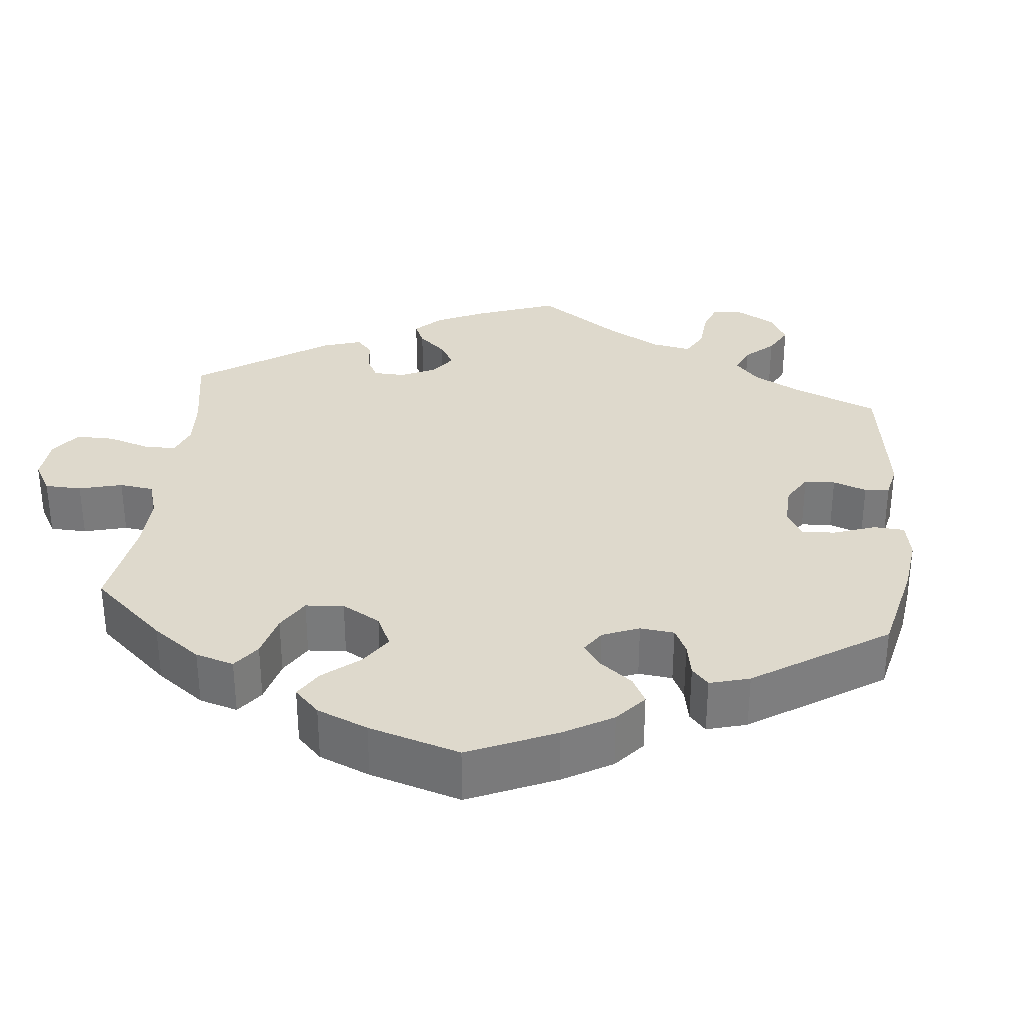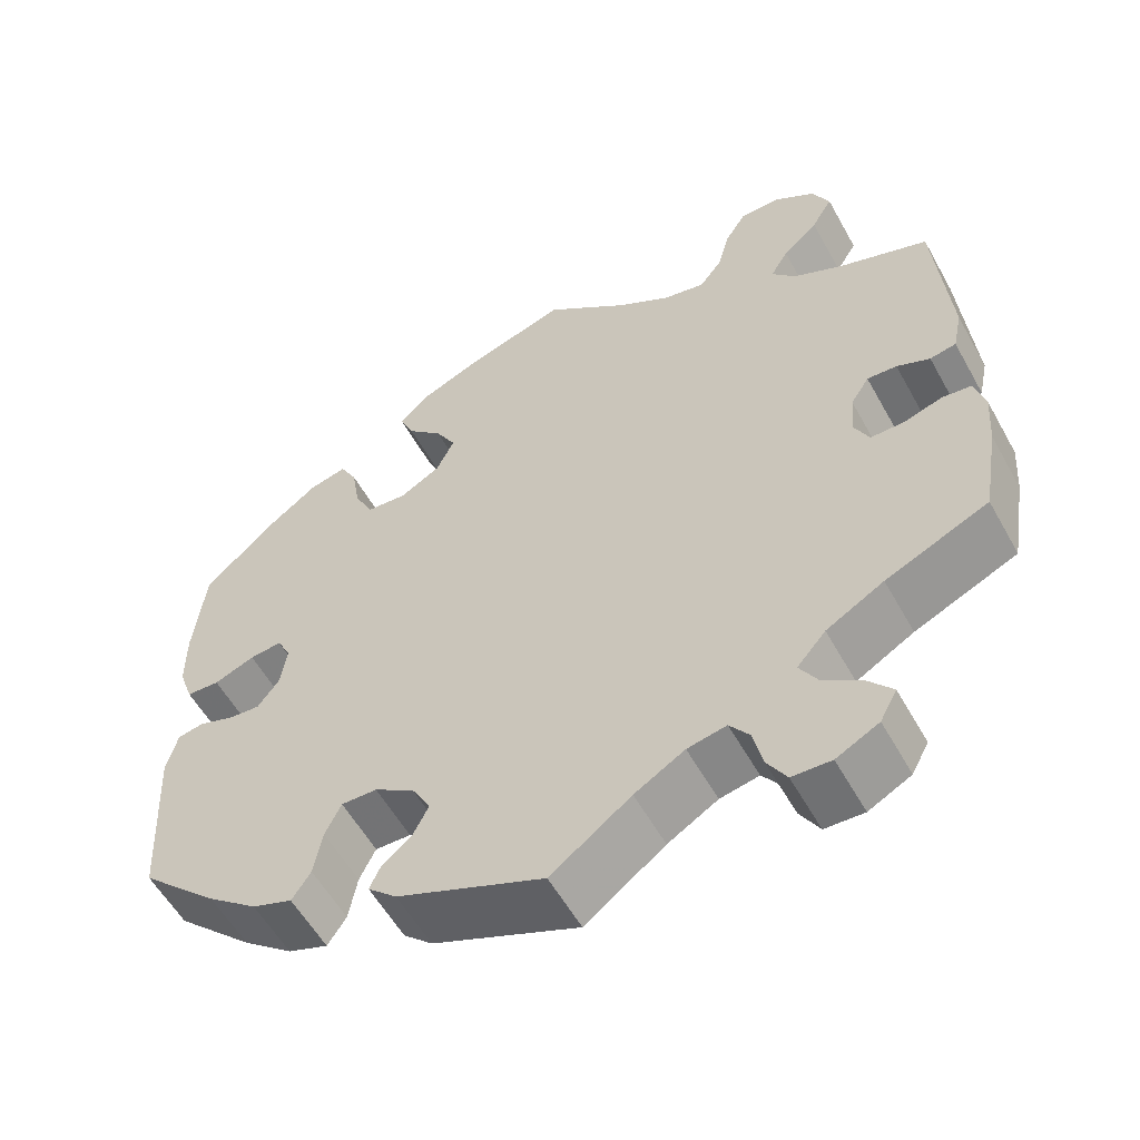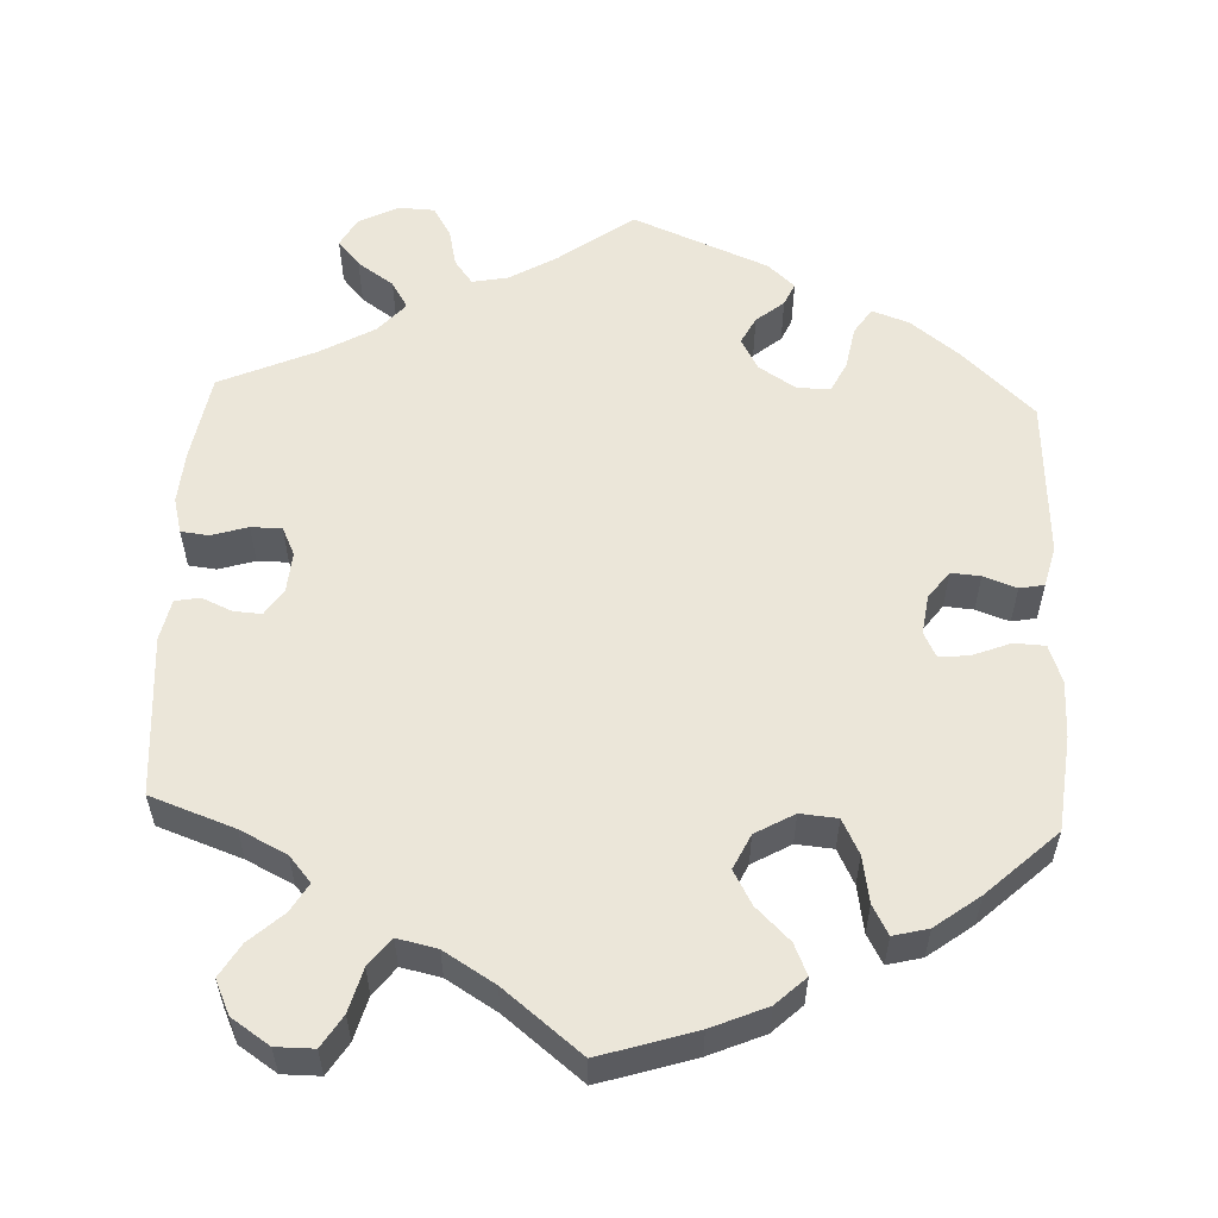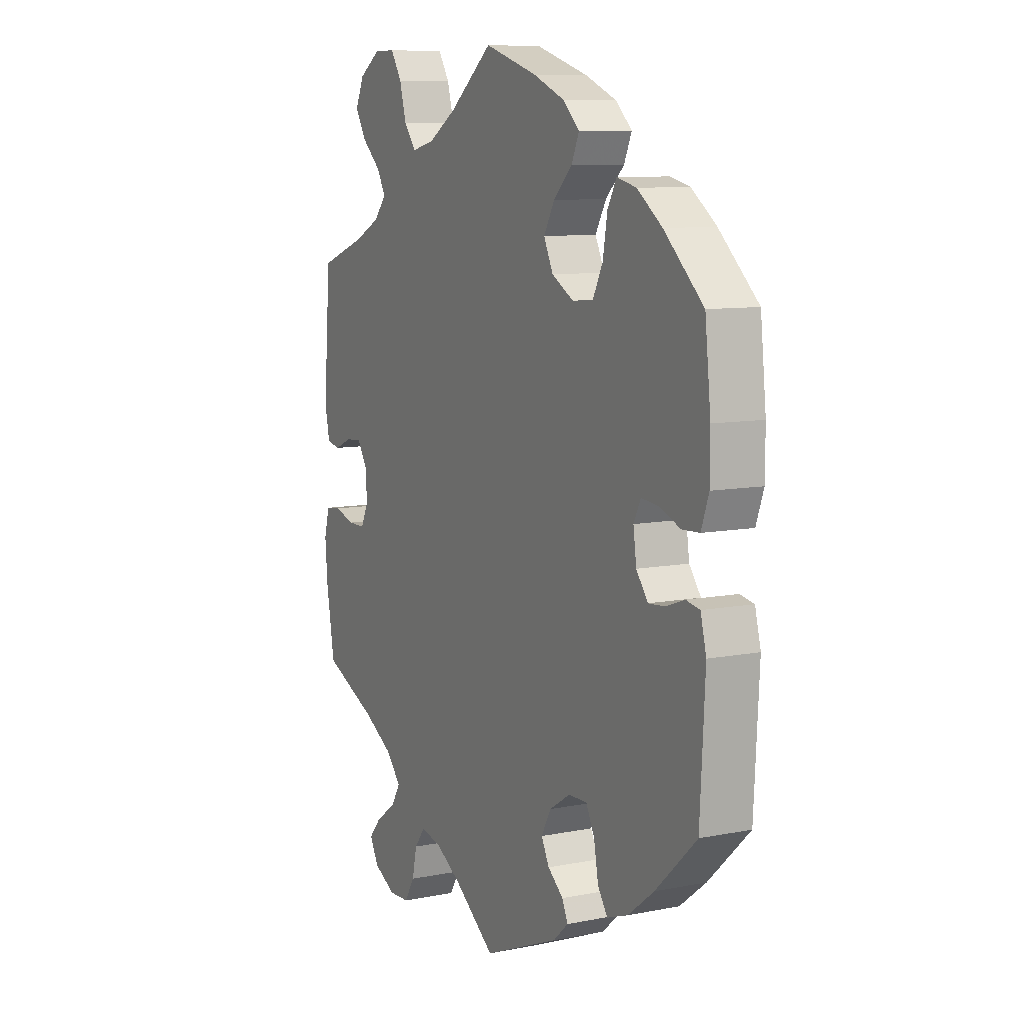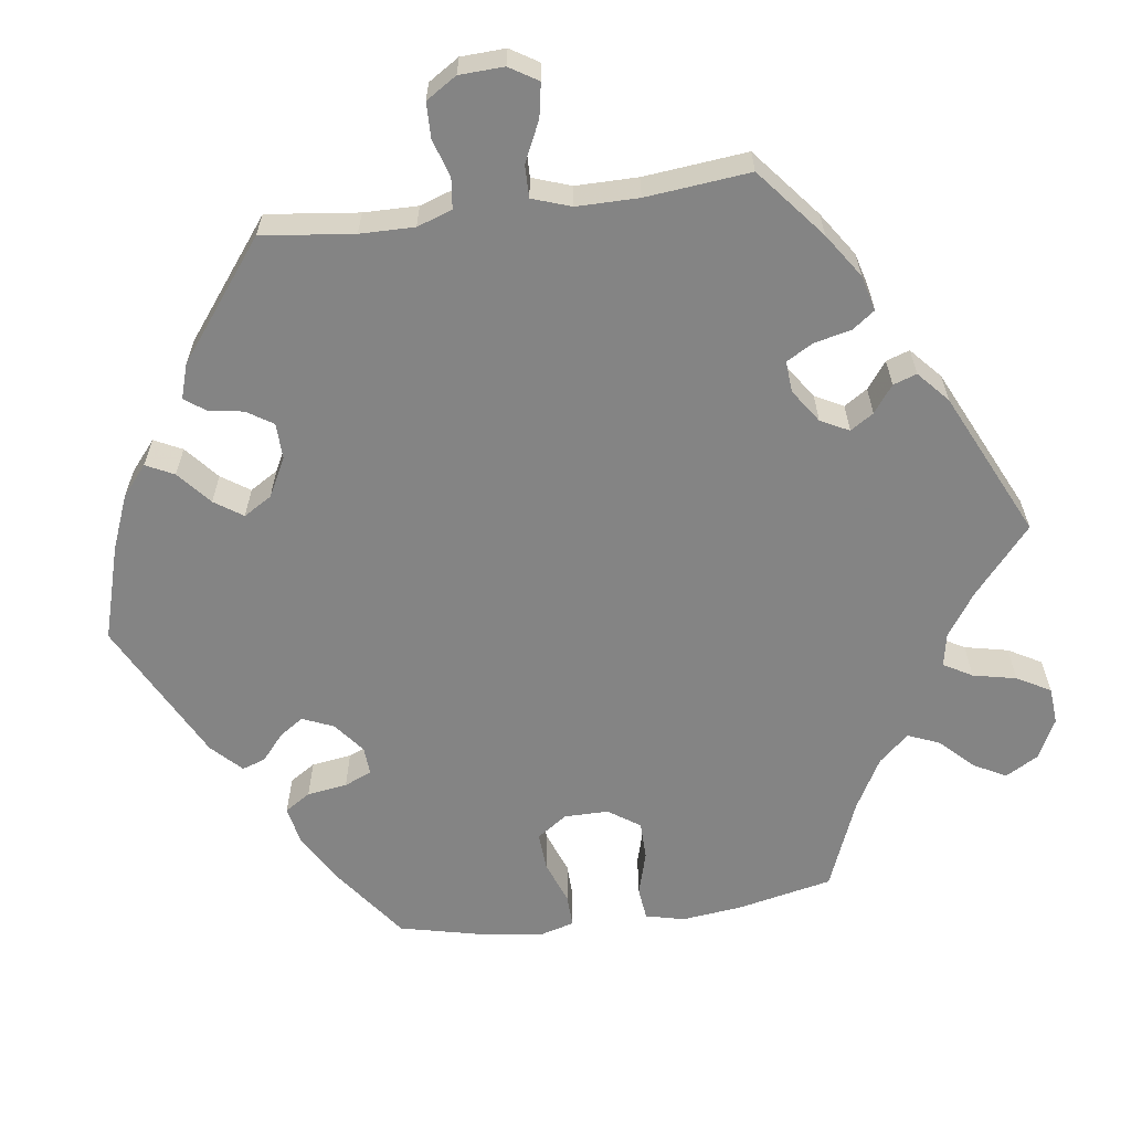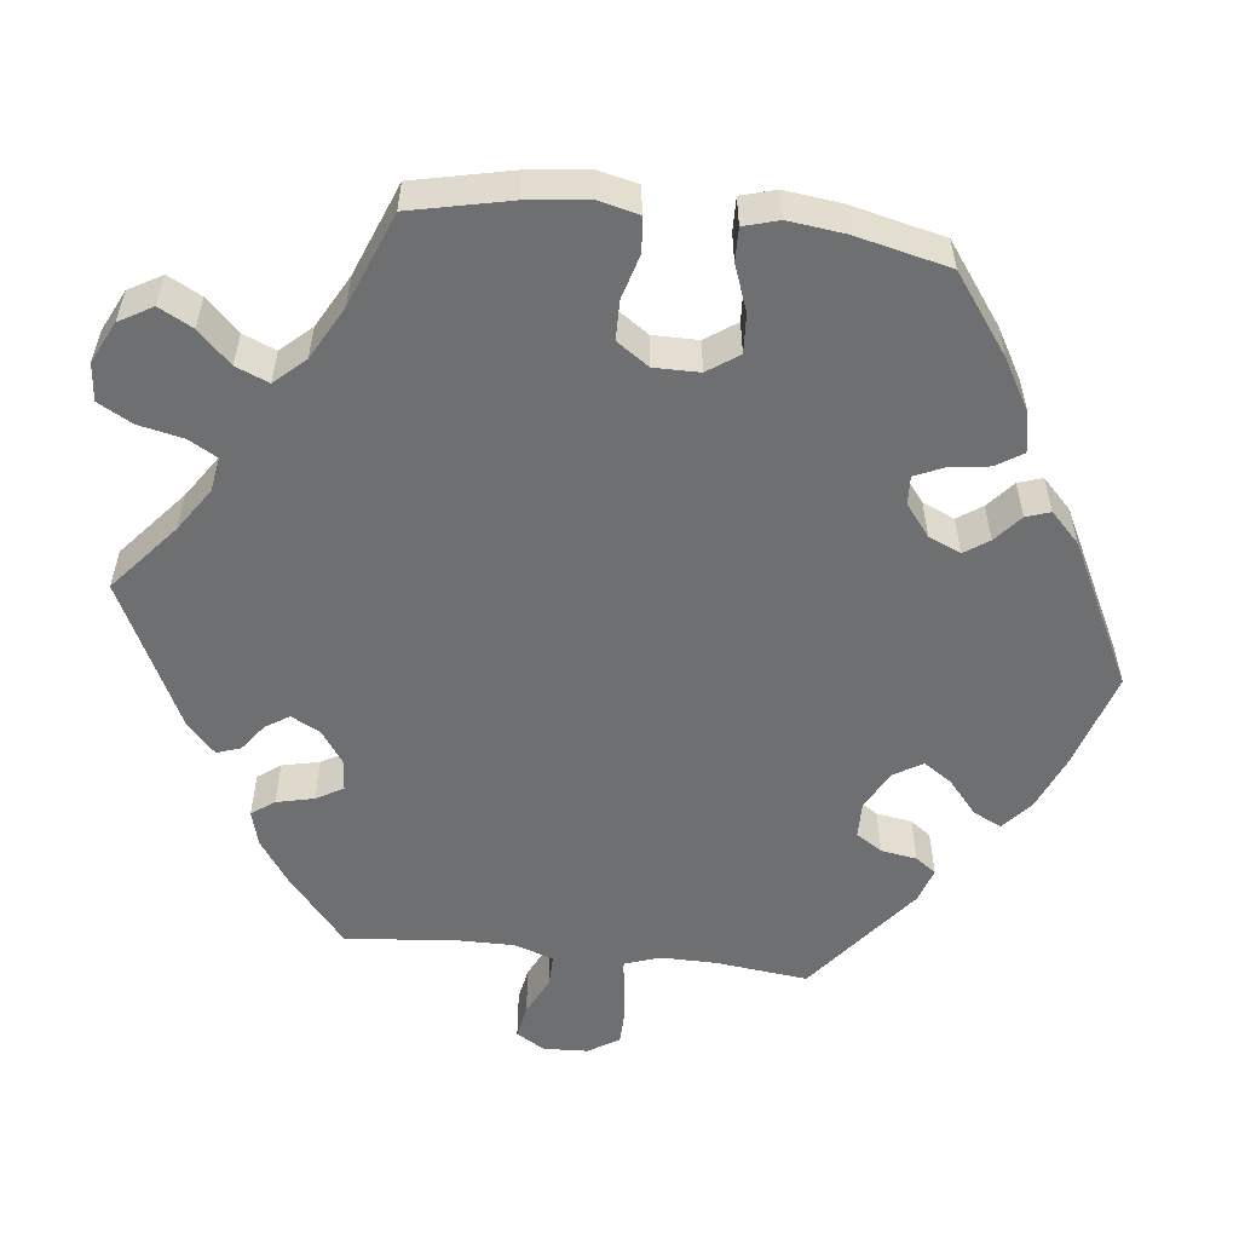
<metadata>
{"format":"obj","ext":"obj","renderer":"f3d","projection":"perspective","resolution":1024,"background":"white","views":[{"elev":31.9,"azim":65.8,"up":"+Y"},{"elev":-56.7,"azim":-151.1,"up":"+Z"},{"elev":56.3,"azim":2.6,"up":"+Y"},{"elev":9.1,"azim":62.3,"up":"+Z"},{"elev":-61.3,"azim":-142.3,"up":"+Y"},{"elev":-54.6,"azim":23.4,"up":"+Y"}]}
</metadata>
<code>
v -0.395 0.07 0.327
v -0.336 0.07 0.356
v -0.308 0.07 0.389
v -0.329 0.07 0.425
v -0.371 0.07 0.463
v -0.396 0.07 0.505
v -0.376 0.07 0.548
v -0.328 0.07 0.58
v -0.28 0.07 0.58
v -0.255 0.07 0.54
v -0.24 0.07 0.485
v -0.213 0.07 0.45
v -0.163 0.07 0.461
v -0.099 0.07 0.5
v -0.001 0.07 0.578
v 0.119 0.07 0.54
v 0.189 0.07 0.51
v 0.226 0.07 0.475
v 0.209 0.07 0.436
v 0.167 0.07 0.395
v 0.143 0.07 0.352
v 0.164 0.07 0.308
v 0.213 0.07 0.28
v 0.26 0.07 0.284
v 0.282 0.07 0.328
v 0.292 0.07 0.387
v 0.312 0.07 0.424
v 0.356 0.07 0.413
v 0.412 0.07 0.371
v 0.5 0.07 0.289
v 0.513 0.07 0.169
v 0.513 0.07 0.097
v 0.496 0.07 0.049
v 0.457 0.07 0.047
v 0.409 0.07 0.066
v 0.371 0.07 0.07
v 0.355 0.07 0.038
v 0.362 0.07 -0.012
v 0.388 0.07 -0.047
v 0.425 0.07 -0.044
v 0.467 0.07 -0.029
v 0.498 0.07 -0.035
v 0.511 0.07 -0.086
v 0.5 0.07 -0.289
v 0.408 0.07 -0.376
v 0.349 0.07 -0.422
v 0.302 0.07 -0.439
v 0.28 0.07 -0.406
v 0.27 0.07 -0.351
v 0.251 0.07 -0.312
v 0.209 0.07 -0.313
v 0.162 0.07 -0.343
v 0.14 0.07 -0.383
v 0.158 0.07 -0.418
v 0.193 0.07 -0.447
v 0.206 0.07 -0.476
v 0.172 0.07 -0.507
v 0 0.07 -0.578
v -0.094 0.07 -0.508
v -0.153 0.07 -0.473
v -0.199 0.07 -0.464
v -0.222 0.07 -0.495
v -0.233 0.07 -0.544
v -0.256 0.07 -0.582
v -0.302 0.07 -0.584
v -0.352 0.07 -0.558
v -0.372 0.07 -0.521
v -0.344 0.07 -0.488
v -0.298 0.07 -0.456
v -0.277 0.07 -0.421
v -0.311 0.07 -0.382
v -0.379 0.07 -0.343
v -0.5 0.07 -0.289
v -0.519 0.07 -0.177
v -0.524 0.07 -0.11
v -0.512 0.07 -0.065
v -0.477 0.07 -0.061
v -0.431 0.07 -0.075
v -0.392 0.07 -0.075
v -0.375 0.07 -0.039
v -0.379 0.07 0.012
v -0.401 0.07 0.046
v -0.436 0.07 0.044
v -0.475 0.07 0.027
v -0.506 0.07 0.033
v -0.517 0.07 0.085
v -0.501 0.07 0.289
v -0.395 0 0.327
v -0.336 0 0.356
v -0.308 0 0.389
v -0.329 0 0.425
v -0.371 0 0.463
v -0.396 0 0.505
v -0.376 0 0.548
v -0.328 0 0.58
v -0.28 0 0.58
v -0.255 0 0.54
v -0.24 0 0.485
v -0.213 0 0.45
v -0.163 0 0.461
v -0.099 0 0.5
v -0.001 0 0.578
v 0.119 0 0.54
v 0.189 0 0.51
v 0.226 0 0.475
v 0.209 0 0.436
v 0.167 0 0.395
v 0.143 0 0.352
v 0.164 0 0.308
v 0.213 0 0.28
v 0.26 0 0.284
v 0.282 0 0.328
v 0.292 0 0.387
v 0.312 0 0.424
v 0.356 0 0.413
v 0.412 0 0.371
v 0.5 0 0.289
v 0.513 0 0.169
v 0.513 0 0.097
v 0.496 0 0.049
v 0.457 0 0.047
v 0.409 0 0.066
v 0.371 0 0.07
v 0.355 0 0.038
v 0.362 0 -0.012
v 0.388 0 -0.047
v 0.425 0 -0.044
v 0.467 0 -0.029
v 0.498 0 -0.035
v 0.511 0 -0.086
v 0.5 0 -0.289
v 0.408 0 -0.376
v 0.349 0 -0.422
v 0.302 0 -0.439
v 0.28 0 -0.406
v 0.27 0 -0.351
v 0.251 0 -0.312
v 0.209 0 -0.313
v 0.162 0 -0.343
v 0.14 0 -0.383
v 0.158 0 -0.418
v 0.193 0 -0.447
v 0.206 0 -0.476
v 0.172 0 -0.507
v 0 0 -0.578
v -0.094 0 -0.508
v -0.153 0 -0.473
v -0.199 0 -0.464
v -0.222 0 -0.495
v -0.233 0 -0.544
v -0.256 0 -0.582
v -0.302 0 -0.584
v -0.352 0 -0.558
v -0.372 0 -0.521
v -0.344 0 -0.488
v -0.298 0 -0.456
v -0.277 0 -0.421
v -0.311 0 -0.382
v -0.379 0 -0.343
v -0.5 0 -0.289
v -0.519 0 -0.177
v -0.524 0 -0.11
v -0.512 0 -0.065
v -0.477 0 -0.061
v -0.431 0 -0.075
v -0.392 0 -0.075
v -0.375 0 -0.039
v -0.379 0 0.012
v -0.401 0 0.046
v -0.436 0 0.044
v -0.475 0 0.027
v -0.506 0 0.033
v -0.517 0 0.085
v -0.501 0 0.289
f 86 87 1
f 83 84 85 86
f 82 83 86 1
f 81 82 1 2
f 80 81 2 3
f 75 76 77 78
f 75 78 79
f 72 73 74 75
f 71 72 75 79
f 70 71 79 80
f 66 67 68 69
f 66 69 70
f 65 66 70
f 62 63 64 65
f 61 62 65 70
f 60 61 70 80
f 56 57 58 59
f 54 55 56 59
f 53 54 59 60
f 52 53 60 80
f 46 47 48 49
f 46 49 50
f 45 46 50
f 44 45 50
f 43 44 50 51
f 40 41 42 43
f 39 40 43 51
f 32 33 34 35
f 32 35 36
f 31 32 36
f 30 31 36
f 29 30 36
f 28 29 36 37
f 25 26 27 28
f 24 25 28 37
f 17 18 19 20
f 17 20 21
f 14 15 16 17
f 13 14 17 21
f 12 13 21 22
f 8 9 10 11
f 8 11 12
f 7 8 12
f 4 5 6 7
f 3 4 7 12
f 38 39 51 52
f 23 24 37 38
f 23 38 52 80
f 22 23 80
f 3 12 22 80
f 88 174 173
f 173 172 171 170
f 88 173 170 169
f 89 88 169 168
f 90 89 168 167
f 165 164 163 162
f 166 165 162
f 162 161 160 159
f 166 162 159 158
f 167 166 158 157
f 156 155 154 153
f 157 156 153
f 157 153 152
f 152 151 150 149
f 157 152 149 148
f 167 157 148 147
f 146 145 144 143
f 146 143 142 141
f 147 146 141 140
f 167 147 140 139
f 136 135 134 133
f 137 136 133
f 137 133 132
f 137 132 131
f 138 137 131 130
f 130 129 128 127
f 138 130 127 126
f 122 121 120 119
f 123 122 119
f 123 119 118
f 123 118 117
f 123 117 116
f 124 123 116 115
f 115 114 113 112
f 124 115 112 111
f 107 106 105 104
f 108 107 104
f 104 103 102 101
f 108 104 101 100
f 109 108 100 99
f 98 97 96 95
f 99 98 95
f 99 95 94
f 94 93 92 91
f 99 94 91 90
f 139 138 126 125
f 125 124 111 110
f 167 139 125 110
f 167 110 109
f 167 109 99 90
f 1 88 89 2
f 2 89 90 3
f 3 90 91 4
f 4 91 92 5
f 5 92 93 6
f 6 93 94 7
f 7 94 95 8
f 8 95 96 9
f 9 96 97 10
f 10 97 98 11
f 11 98 99 12
f 12 99 100 13
f 13 100 101 14
f 14 101 102 15
f 15 102 103 16
f 16 103 104 17
f 17 104 105 18
f 18 105 106 19
f 19 106 107 20
f 20 107 108 21
f 21 108 109 22
f 22 109 110 23
f 23 110 111 24
f 24 111 112 25
f 25 112 113 26
f 26 113 114 27
f 27 114 115 28
f 28 115 116 29
f 29 116 117 30
f 30 117 118 31
f 31 118 119 32
f 32 119 120 33
f 33 120 121 34
f 34 121 122 35
f 35 122 123 36
f 36 123 124 37
f 37 124 125 38
f 38 125 126 39
f 39 126 127 40
f 40 127 128 41
f 41 128 129 42
f 42 129 130 43
f 43 130 131 44
f 44 131 132 45
f 45 132 133 46
f 46 133 134 47
f 47 134 135 48
f 48 135 136 49
f 49 136 137 50
f 50 137 138 51
f 51 138 139 52
f 52 139 140 53
f 53 140 141 54
f 54 141 142 55
f 55 142 143 56
f 56 143 144 57
f 57 144 145 58
f 58 145 146 59
f 59 146 147 60
f 60 147 148 61
f 61 148 149 62
f 62 149 150 63
f 63 150 151 64
f 64 151 152 65
f 65 152 153 66
f 66 153 154 67
f 67 154 155 68
f 68 155 156 69
f 69 156 157 70
f 70 157 158 71
f 71 158 159 72
f 72 159 160 73
f 73 160 161 74
f 74 161 162 75
f 75 162 163 76
f 76 163 164 77
f 77 164 165 78
f 78 165 166 79
f 79 166 167 80
f 80 167 168 81
f 81 168 169 82
f 82 169 170 83
f 83 170 171 84
f 84 171 172 85
f 85 172 173 86
f 86 173 174 87
f 87 174 88 1

</code>
